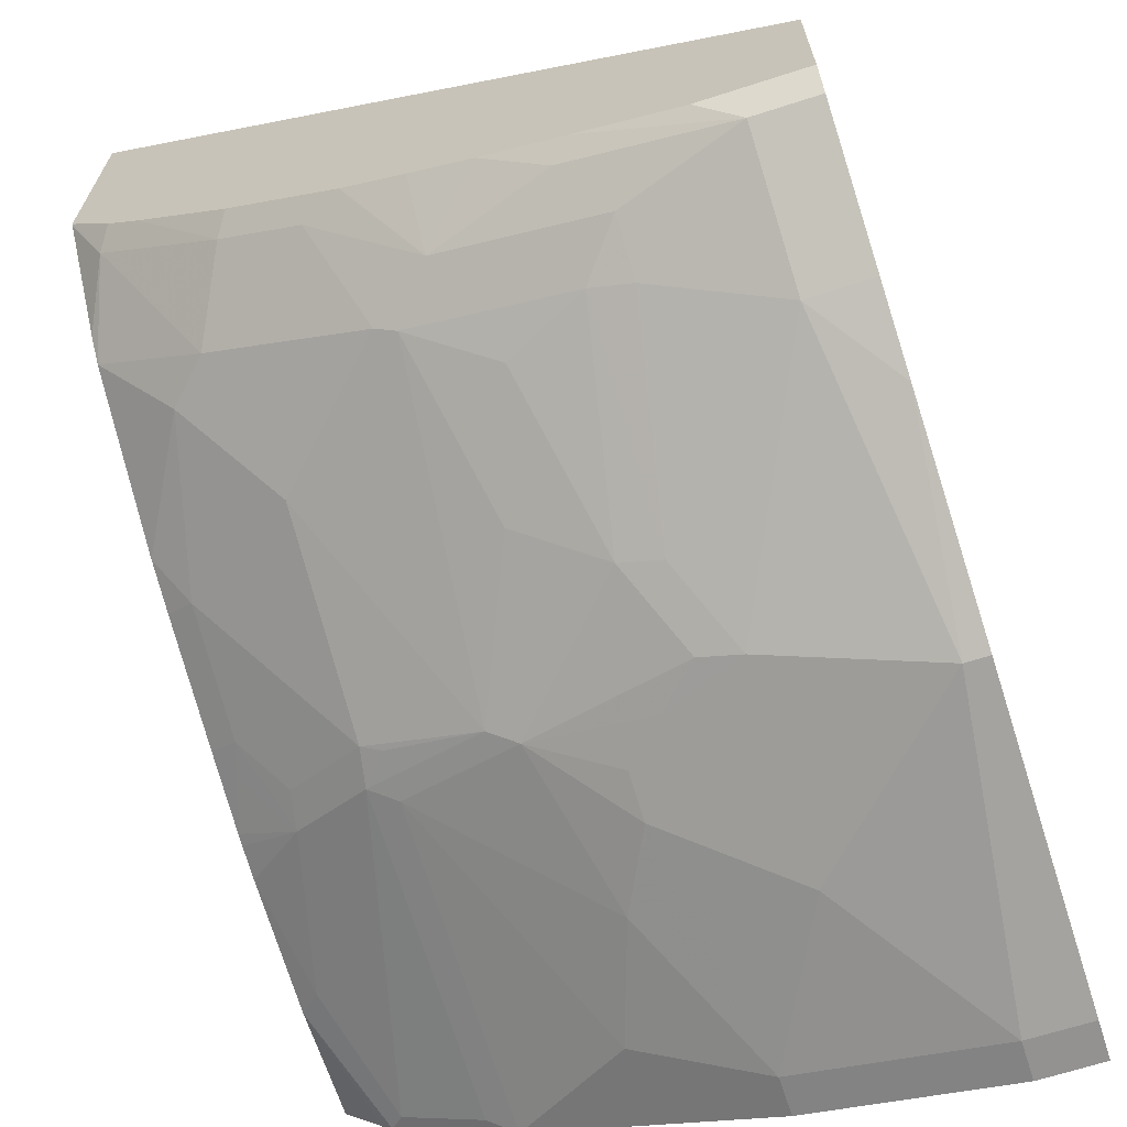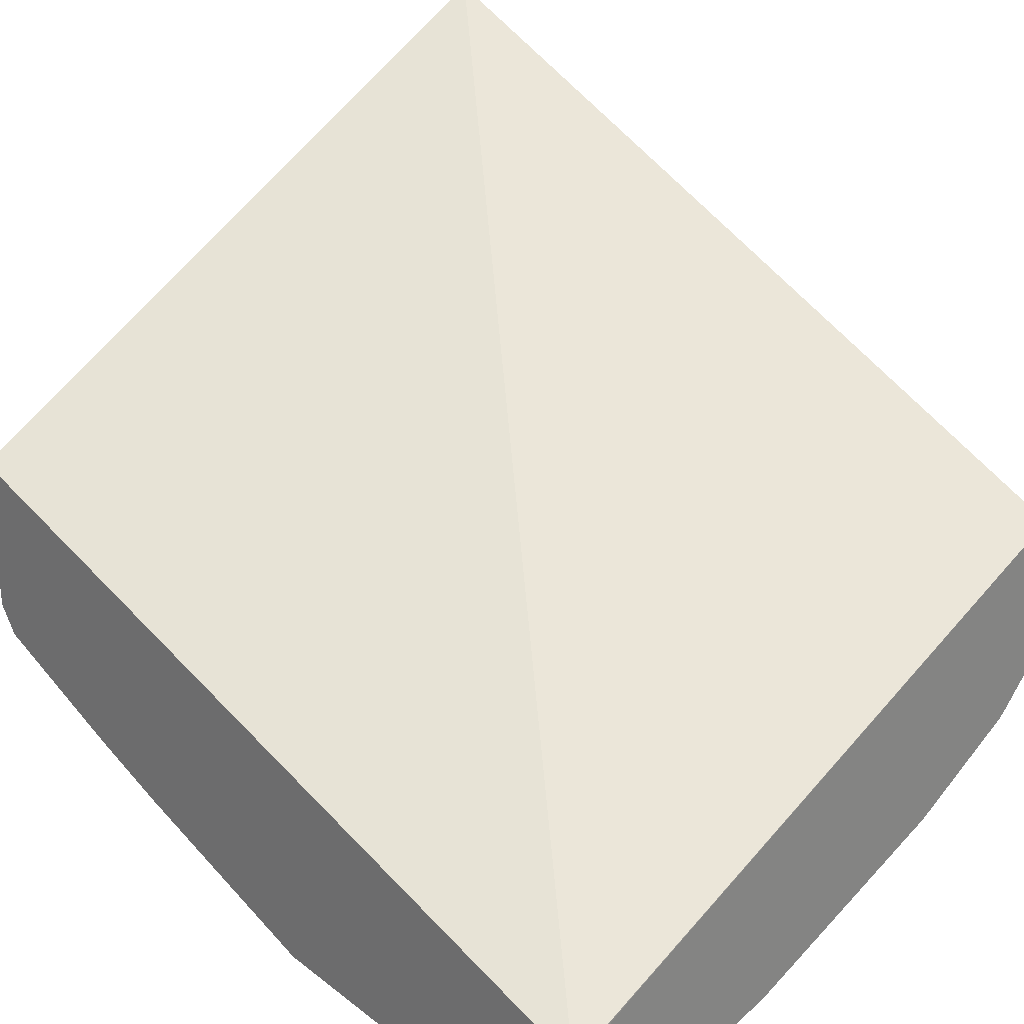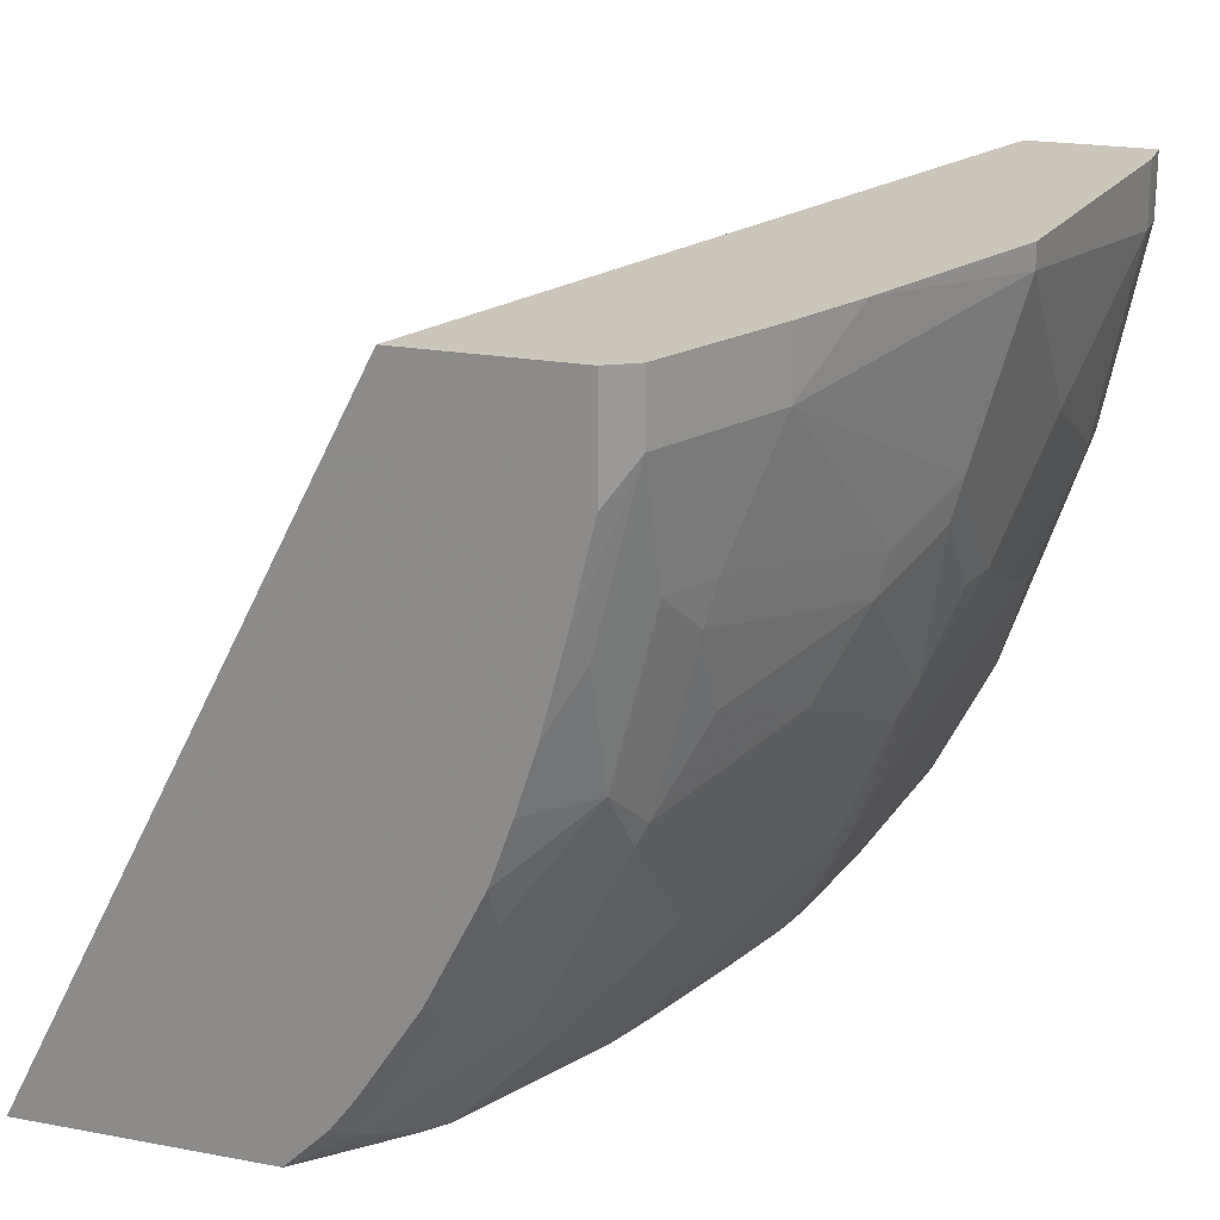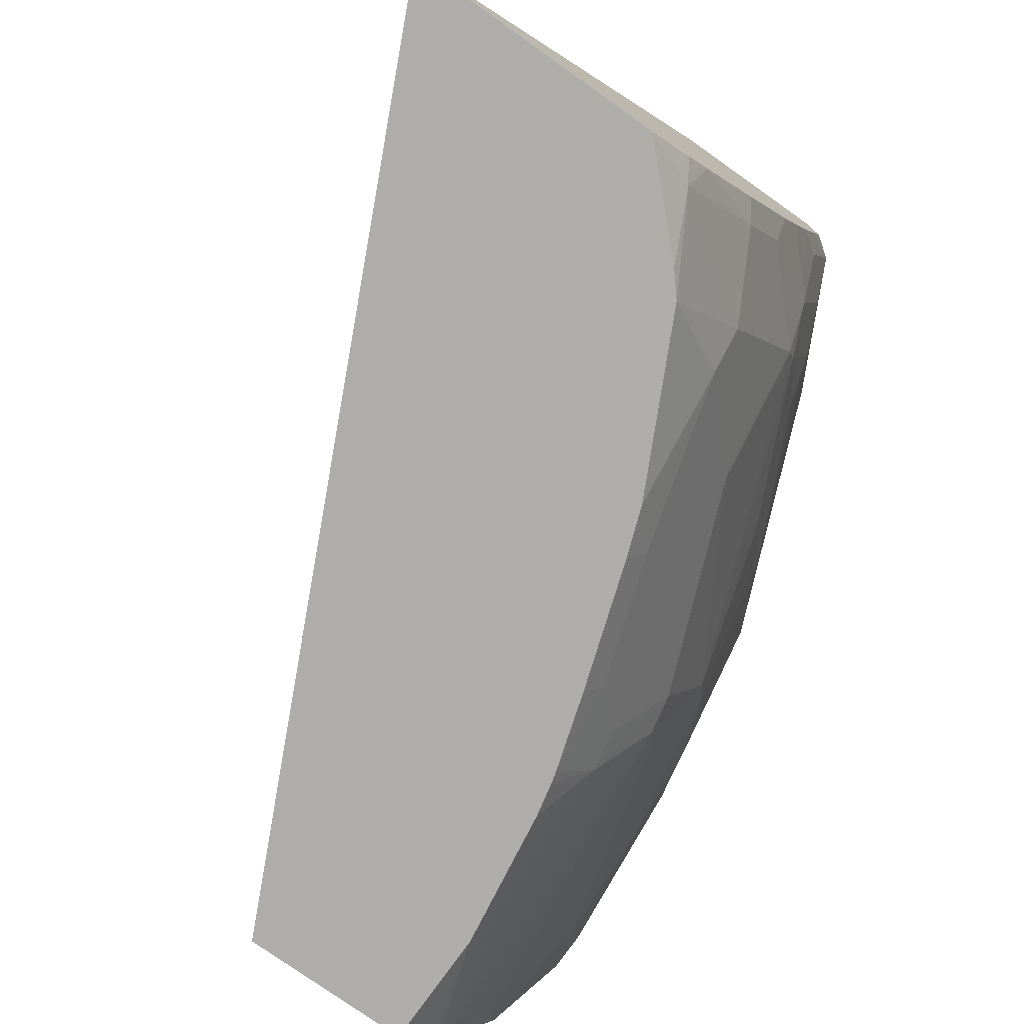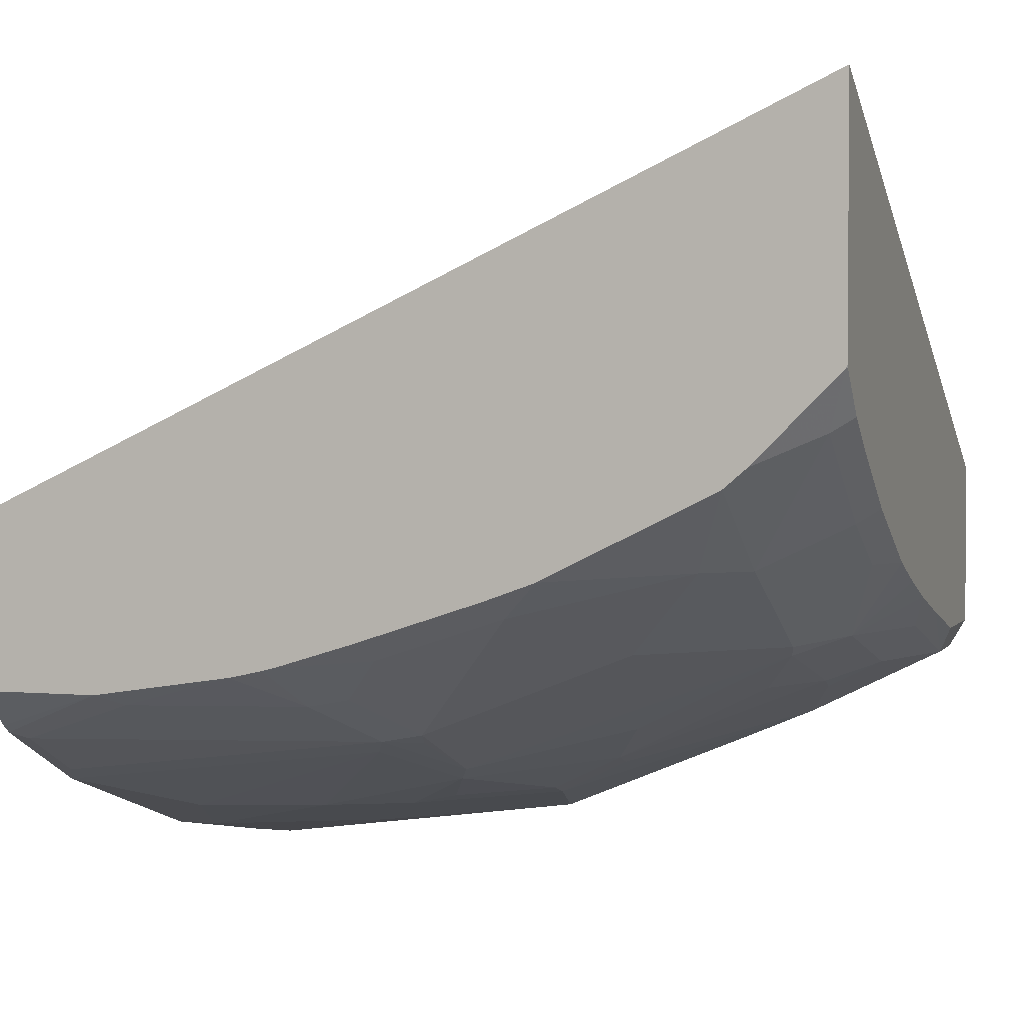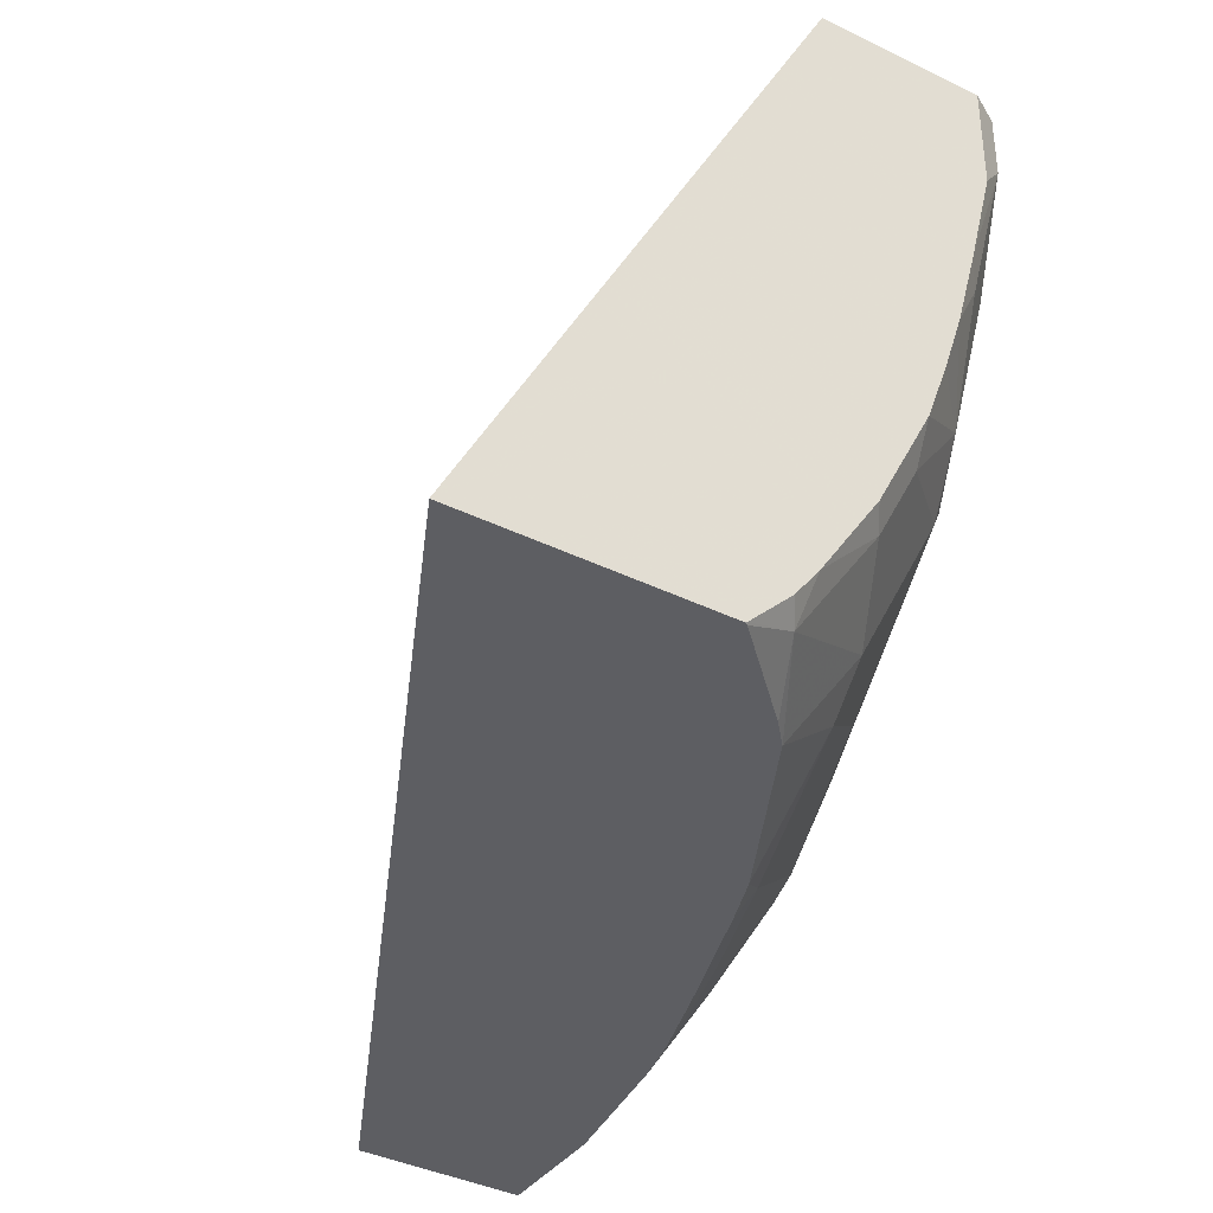
<metadata>
{"format":"obj","ext":"obj","renderer":"f3d","projection":"perspective","resolution":1024,"background":"white","views":[{"elev":-66.5,"azim":107.9,"up":"+Z"},{"elev":27.7,"azim":-136.1,"up":"+Z"},{"elev":21.2,"azim":108.4,"up":"+Y"},{"elev":-77.2,"azim":54.7,"up":"+Y"},{"elev":2.5,"azim":18.3,"up":"+Z"},{"elev":-38.3,"azim":58.1,"up":"+Y"}]}
</metadata>
<code>
v -0.000144 0.1755 -0.7021
v -0.000144 0.195 -0.7021
v 0.0195 0.1755 -0.7021
v -0.000144 0.07798 -0.6826
v -0.000144 0.2065 -0.6782
v -3.084e-05 0.2065 -0.7021
v 0.09753 0.117 -0.6826
v 0.05854 0.0975 -0.6826
v 0.0195 0.07798 -0.6826
v 0.0195 0.2065 -0.7021
v 0.1755 0.195 -0.6826
v 0.117 0.1365 -0.6826
v 6.87e-06 -0.039 -0.6436
v -0.000144 0.01951 -0.6631
v -0.000144 0.195 -0.6435
v -6.855e-05 0.2065 -0.6435
v 0.1365 0.0585 -0.6631
v 0.09753 0.03902 -0.6631
v 0.03904 0.01951 -0.6631
v 0.1755 0.2065 -0.6826
v 0.195 0.117 -0.6631
v 0.156 0.07798 -0.6631
v 0.274 0.2065 -0.6415
v 0.312 0.1755 -0.6241
v 0.006531 -0.05198 -0.6371
v 0.006531 -0.091 -0.6176
v -0.000144 -0.09764 -0.6142
v -0.000144 -0.07771 -0.6242
v -0.000144 -0.05864 -0.6337
v -0.000144 -0.03897 -0.6435
v 0.156 -0.039 -0.6241
v -0.000144 0.1949 -0.6434
v -0.000144 0.1833 -0.6357
v -0.000144 0.1707 -0.6301
v -0.000144 0.156 -0.6241
v -0.000144 -0.1208 -0.5149
v 0.3851 -0.1208 -0.3338
v 0.3851 0.2065 -0.4998
v 0.1585 0.0585 -0.6582
v 0.1755 0.01951 -0.6436
v 0.1974 0.0975 -0.6582
v 0.178 0.07798 -0.6582
v 0.234 0.0975 -0.6436
v 0.312 0.2065 -0.6241
v 0.325 0.1755 -0.6176
v 0.3315 0.117 -0.6045
v 0.1625 -0.05198 -0.6176
v 0.06502 -0.1105 -0.5981
v 0.05469 -0.1208 -0.5929
v 0.1431 -0.091 -0.5981
v -0.000144 -0.1022 -0.6106
v -0.000144 -0.1208 -0.5929
v 0.3851 -0.1208 -0.4508
v 0.3851 0.2065 -0.5778
v 0.2364 0.07798 -0.6387
v 0.182 0.006532 -0.6371
v 0.334 0.0975 -0.5997
v 0.325 0.2065 -0.6176
v 0.3327 0.2065 -0.6137
v 0.377 0.1755 -0.5916
v 0.3575 0.117 -0.5916
v 0.178 -0.039 -0.6192
v 0.1804 -0.04874 -0.6143
v 0.119 -0.1208 -0.5831
v 0.1609 -0.08773 -0.5948
v 0.1804 -0.1072 -0.5753
v 0.1625 -0.1105 -0.5785
v 0.1399 -0.1208 -0.5783
v 0.1345 -0.1208 -0.5797
v 0.3851 -0.1203 -0.4518
v 0.3846 -0.1208 -0.4517
v 0.3851 0.156 -0.5778
v 0.377 0.2065 -0.5916
v 0.3145 0.0585 -0.5997
v 0.256 0.03902 -0.6192
v 0.334 0.01951 -0.5802
v 0.3364 0.009768 -0.5753
v 0.3169 -0.009745 -0.5753
v 0.2779 -0.04874 -0.5753
v 0.3851 0.1077 -0.5661
v 0.377 0.0975 -0.5721
v 0.3575 0.03902 -0.5721
v 0.2974 -0.06825 -0.5558
v 0.3169 -0.08773 -0.5363
v 0.2389 -0.1072 -0.5558
v 0.1757 -0.1208 -0.5671
v 0.2342 -0.1208 -0.5476
v 0.3851 -0.1008 -0.4714
v 0.3843 -0.1208 -0.4524
v 0.3754 -0.1072 -0.4778
v 0.3754 -0.009745 -0.5363
v 0.3754 -0.04874 -0.5168
v 0.3364 -0.06825 -0.5363
v 0.3851 0.06847 -0.5559
v 0.3851 0.06821 -0.5558
v 0.3851 0.03902 -0.5466
v 0.3851 0.009736 -0.5363
v 0.2569 -0.1208 -0.5392
v 0.3349 -0.1208 -0.5003
v 0.3851 -0.08533 -0.4827
v 0.3453 -0.1208 -0.4914
v 0.3851 -0.02926 -0.5169
v 0.3851 -0.04227 -0.5104
f 50 65 66
f 50 63 65
f 50 66 67
f 49 52 51
f 56 76 77
f 48 50 64
f 47 63 50
f 47 62 63
f 47 56 62
f 48 64 49
f 50 67 68
f 56 63 62
f 50 69 64
f 53 71 70
f 54 72 60
f 54 60 73
f 55 57 74
f 55 74 75
f 55 75 56
f 56 75 76
f 46 61 57
f 50 68 69
f 45 60 61
f 37 53 70
f 45 58 59
f 56 77 78
f 36 89 71
f 36 71 53
f 36 53 37
f 37 70 88
f 37 88 100
f 37 100 103
f 37 103 102
f 37 102 97
f 37 97 96
f 45 59 60
f 37 96 95
f 37 94 80
f 37 80 72
f 37 72 54
f 37 54 38
f 39 42 40
f 40 42 41
f 40 41 55
f 40 55 56
f 43 46 57
f 43 57 55
f 37 95 94
f 56 78 79
f 90 101 99
f 57 61 82
f 78 84 79
f 79 84 83
f 80 94 81
f 81 94 95
f 81 95 82
f 82 95 96
f 82 96 97
f 82 97 91
f 84 98 85
f 84 93 99
f 78 93 84
f 84 99 98
f 88 90 100
f 89 101 90
f 90 92 100
f 36 101 89
f 90 99 93
f 90 93 92
f 91 97 102
f 91 102 103
f 91 103 92
f 92 103 100
f 85 98 87
f 56 79 63
f 77 93 78
f 77 91 92
f 57 82 76
f 57 76 74
f 59 73 60
f 60 72 80
f 60 80 81
f 60 81 61
f 61 81 82
f 63 66 65
f 63 79 83
f 63 83 84
f 77 92 93
f 63 84 85
f 66 86 68
f 66 68 67
f 66 85 87
f 66 87 86
f 70 71 89
f 70 89 90
f 70 90 88
f 74 76 75
f 76 82 77
f 77 82 91
f 63 85 66
f 36 99 101
f 26 47 50
f 36 87 98
f 3 12 7
f 4 9 13
f 4 13 14
f 5 15 16
f 5 16 38
f 5 38 54
f 5 54 73
f 5 73 59
f 5 59 58
f 5 58 44
f 5 44 23
f 5 23 20
f 5 20 10
f 5 10 6
f 7 12 22
f 7 22 17
f 7 17 8
f 8 17 9
f 9 17 18
f 9 18 19
f 9 19 13
f 3 11 12
f 3 20 11
f 3 10 20
f 3 8 9
f 1 2 6
f 1 6 10
f 1 10 3
f 1 3 9
f 1 9 4
f 1 4 14
f 1 14 30
f 1 30 29
f 1 29 28
f 1 28 27
f 11 21 22
f 1 27 51
f 1 52 36
f 1 36 35
f 1 35 34
f 1 34 33
f 1 33 32
f 36 98 99
f 1 15 5
f 1 5 2
f 2 5 6
f 3 7 8
f 1 51 52
f 11 22 12
f 1 32 15
f 11 23 24
f 21 43 55
f 21 55 41
f 23 44 24
f 24 44 58
f 24 58 45
f 24 45 61
f 24 61 46
f 24 46 43
f 25 47 26
f 26 48 49
f 26 49 27
f 26 50 48
f 31 40 56
f 31 56 47
f 36 52 49
f 36 49 64
f 36 64 69
f 36 69 68
f 36 68 86
f 36 86 87
f 11 20 23
f 21 24 43
f 21 42 22
f 27 49 51
f 18 31 19
f 11 24 21
f 21 41 42
f 13 25 26
f 13 26 27
f 13 27 28
f 13 28 29
f 13 30 14
f 13 19 31
f 13 31 47
f 13 47 25
f 15 32 16
f 13 29 30
f 16 33 34
f 16 34 35
f 16 35 36
f 16 36 37
f 16 37 38
f 17 22 42
f 17 42 39
f 17 39 40
f 16 32 33
f 18 40 31
f 17 40 18

</code>
